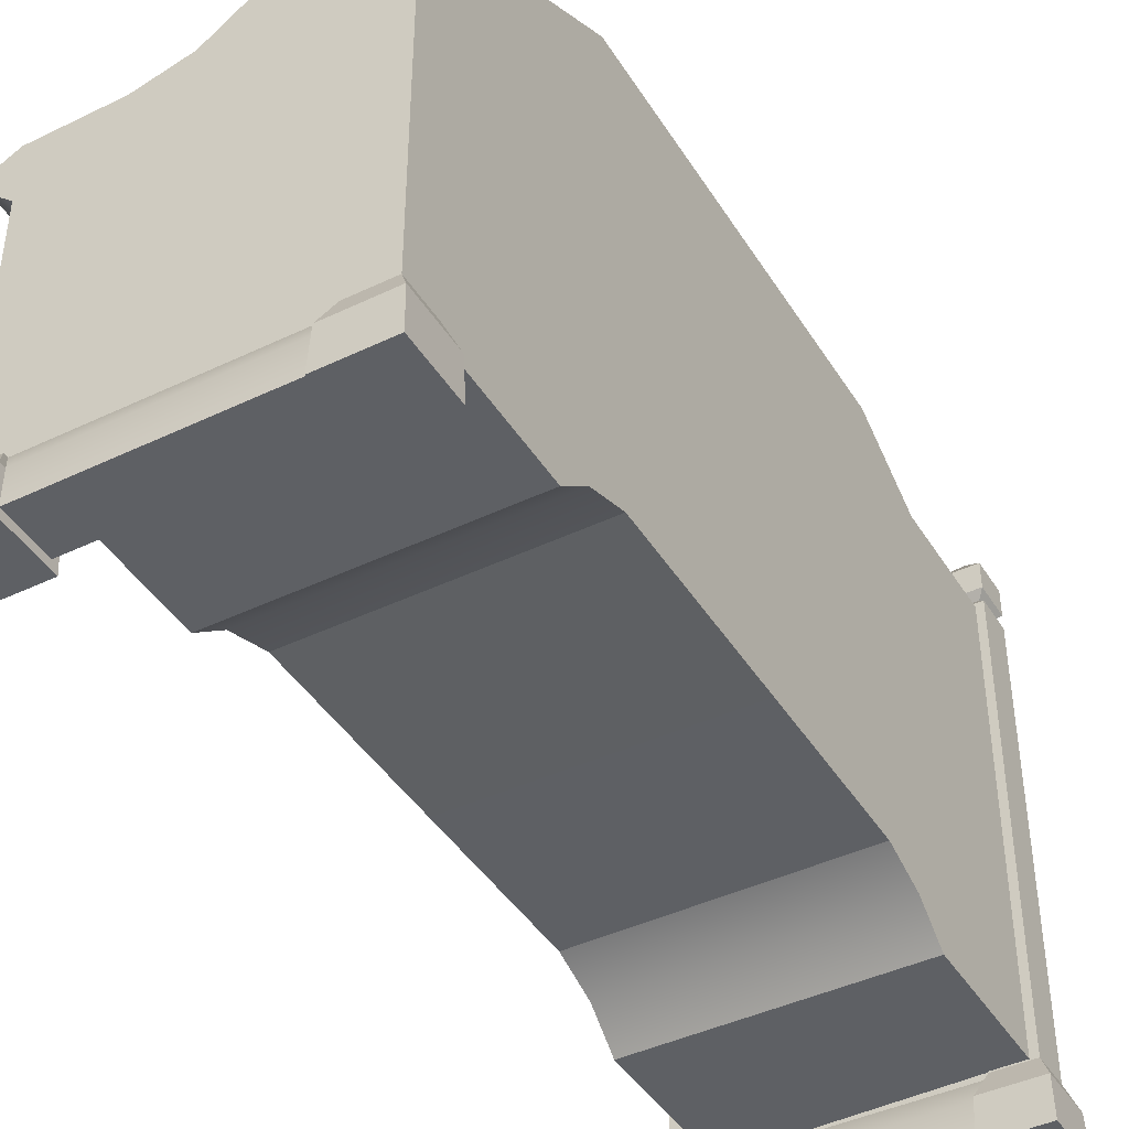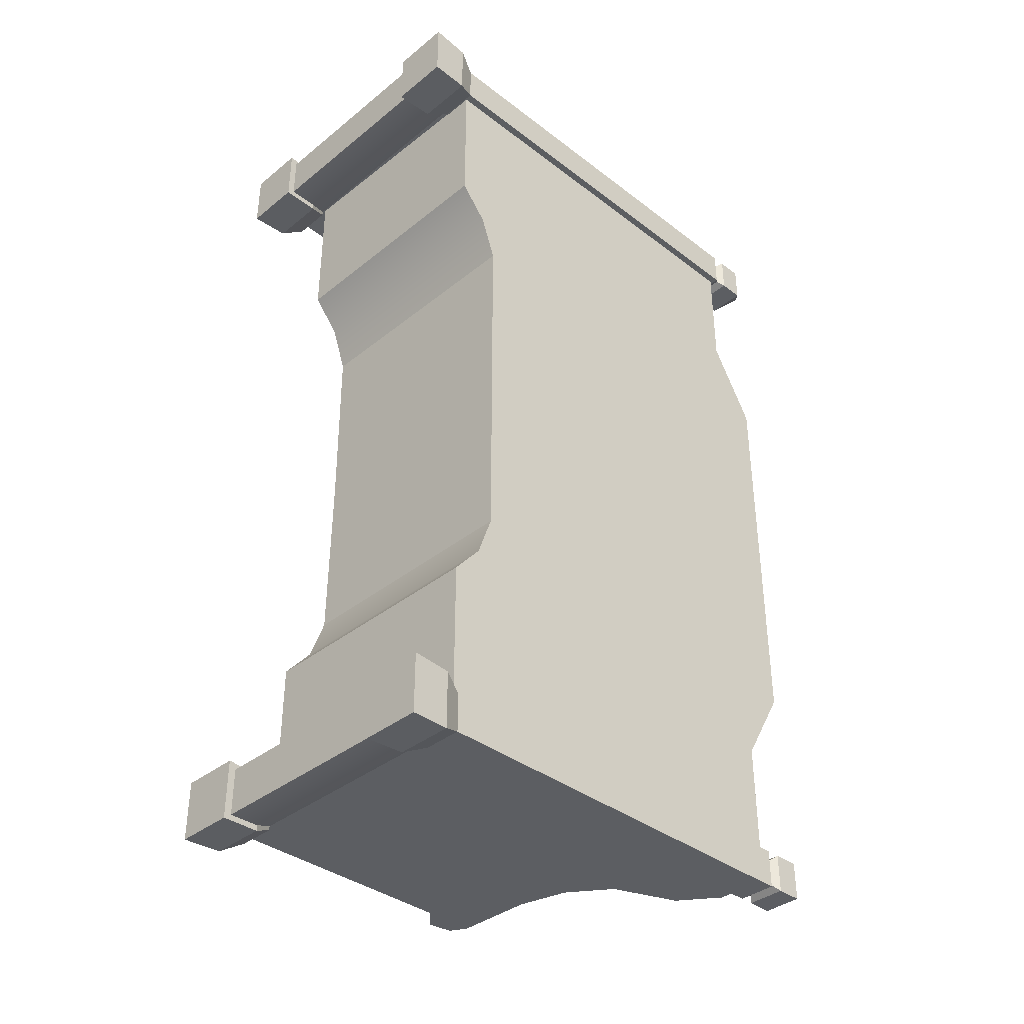
<metadata>
{"format":"obj","ext":"obj","renderer":"f3d","projection":"perspective","resolution":1024,"background":"white","views":[{"elev":-42.8,"azim":29.7,"up":"+Y"},{"elev":-37.4,"azim":45.7,"up":"+Z"}]}
</metadata>
<code>
v -0.2714 0.5367 -0.9008
v -0.2714 0.5786 -0.9008
v -0.2603 0.5786 1.144e-07
v -0.2603 0.5367 1.144e-07
v -0.2714 0.5367 0.9008
v -0.2714 0.5786 0.9008
v 0.2717 1.075 -0.6248
v 0.2717 1.075 -0.8863
v 0.3225 1.075 -0.8862
v 0.3225 1.075 -0.6248
v 0.3225 0.2342 -0.3996
v 0.3225 0.2342 -2.148e-07
v 0.3225 1.18 -2.148e-07
v 0.3225 1.18 -0.447
v 0.3225 1.075 -0.6248
v 0.3225 0.1995 -0.4967
v 0.3225 1.075 -0.8862
v 0.3225 0.137 -0.5709
v 0.3225 0.137 -0.8862
v 0.2717 1.18 -0.447
v 0.2717 1.075 -0.6248
v 0.3225 1.075 -0.6248
v 0.3225 1.18 -0.447
v 0.2717 1.18 1.693e-07
v 0.3225 1.18 -2.148e-07
v 0.3225 1.18 0.447
v 0.2717 1.18 0.447
v 0.3225 1.075 0.6248
v 0.2717 1.075 0.6248
v -0.2714 0.5786 -0.9008
v 0.2717 0.5786 -0.9008
v 0.2717 0.5786 1.693e-07
v -0.2603 0.5786 1.144e-07
v -0.2714 0.5786 0.9008
v 0.2717 0.5786 0.9008
v -0.2387 0.5367 2.264e-07
v -0.2387 0.2407 2.264e-07
v -0.2342 0.2342 -0.3996
v -0.2342 0.5367 -0.9008
v -0.2342 0.137 -0.9008
v -0.2342 0.1996 -0.4967
v -0.2342 0.137 -0.5709
v 0.2717 1.075 -0.6248
v 0.2717 0.1845 -0.5709
v 0.2717 0.1845 -0.8863
v 0.2717 1.075 -0.8863
v 0.2717 0.2817 -0.3996
v 0.2717 1.18 -0.447
v 0.2717 1.18 1.693e-07
v 0.2717 0.2817 1.693e-07
v 0.2717 0.2817 0.3996
v 0.2717 1.18 0.447
v 0.2717 0.1845 0.5709
v 0.2717 1.075 0.6248
v 0.2717 0.1845 0.8862
v 0.2717 1.075 0.8862
v 0.2297 0 -0.8618
v 0.2297 0 -0.9957
v 0.2328 0.08685 -0.9926
v 0.2328 0.08685 -0.8649
v 0.3604 0.08685 -0.8649
v 0.3604 0.08685 -0.9925
v 0.3635 0 -0.9957
v 0.3635 0 -0.8618
v 0.2297 0 -0.9957
v 0.3635 0 -0.9957
v 0.3604 0.08685 -0.9925
v 0.2328 0.08685 -0.9926
v 0.3635 0 -0.8618
v 0.2297 0 -0.8618
v 0.2328 0.08685 -0.8649
v 0.3604 0.08685 -0.8649
v 0.3396 0.1341 -0.8857
v 0.2535 0.1341 -0.8857
v 0.2541 1.083 -0.8862
v 0.3391 1.083 -0.8862
v 0.3396 0.1341 -0.9718
v 0.3396 0.1341 -0.8857
v 0.3391 1.083 -0.8862
v 0.3391 1.083 -0.9718
v 0.2541 1.083 -0.9718
v 0.2536 0.1341 -0.9718
v 0.3396 0.1341 -0.9718
v 0.3391 1.083 -0.9718
v 0.2541 1.083 -0.8862
v 0.2535 0.1341 -0.8857
v 0.2536 0.1341 -0.9718
v 0.2541 1.083 -0.9718
v 0.3604 0.08685 -0.8649
v 0.2328 0.08685 -0.8649
v 0.2535 0.1341 -0.8857
v 0.3396 0.1341 -0.8857
v 0.3396 0.1341 -0.8857
v 0.3396 0.1341 -0.9718
v 0.3604 0.08685 -0.9925
v 0.3604 0.08685 -0.8649
v 0.2328 0.08685 -0.9926
v 0.3604 0.08685 -0.9925
v 0.3396 0.1341 -0.9718
v 0.2536 0.1341 -0.9718
v 0.2328 0.08685 -0.8649
v 0.2328 0.08685 -0.9926
v 0.2536 0.1341 -0.9718
v 0.2535 0.1341 -0.8857
v 0.3391 1.083 -0.9718
v 0.3391 1.083 -0.8862
v 0.3265 1.098 -0.8988
v 0.3265 1.098 -0.9587
v 0.2541 1.083 -0.9718
v 0.3391 1.083 -0.9718
v 0.3265 1.098 -0.9587
v 0.2667 1.098 -0.9587
v 0.2667 1.098 -0.8988
v 0.2541 1.083 -0.8862
v 0.2541 1.083 -0.9718
v 0.2667 1.098 -0.9587
v 0.3391 1.083 -0.8862
v 0.2541 1.083 -0.8862
v 0.2667 1.098 -0.8988
v 0.3265 1.098 -0.8988
v 0.3394 1.114 -0.8859
v 0.2538 1.114 -0.886
v 0.2535 1.171 -0.8856
v 0.3397 1.171 -0.8856
v 0.3397 1.171 -0.8856
v 0.3397 1.171 -0.9718
v 0.3394 1.114 -0.9718
v 0.3394 1.114 -0.8859
v 0.2538 1.114 -0.9718
v 0.3394 1.114 -0.9718
v 0.3397 1.171 -0.9718
v 0.2535 1.171 -0.9718
v 0.2538 1.114 -0.886
v 0.2538 1.114 -0.9718
v 0.2535 1.171 -0.9718
v 0.2535 1.171 -0.8856
v 0.3397 1.171 -0.9718
v 0.2966 1.219 -0.9287
v 0.2535 1.171 -0.9718
v 0.2535 1.171 -0.9718
v 0.2966 1.219 -0.9287
v 0.2535 1.171 -0.8856
v 0.2535 1.171 -0.8856
v 0.2966 1.219 -0.9287
v 0.3397 1.171 -0.8856
v 0.3397 1.171 -0.8856
v 0.2966 1.219 -0.9287
v 0.3397 1.171 -0.9718
v 0.2538 1.114 -0.886
v 0.2667 1.098 -0.8988
v 0.2667 1.098 -0.9587
v 0.2538 1.114 -0.9718
v 0.3265 1.098 -0.9587
v 0.3394 1.114 -0.9718
v 0.2538 1.114 -0.9718
v 0.2667 1.098 -0.9587
v 0.3265 1.098 -0.8988
v 0.3394 1.114 -0.8859
v 0.3394 1.114 -0.9718
v 0.3265 1.098 -0.9587
v 0.2667 1.098 -0.8988
v 0.2538 1.114 -0.886
v 0.3394 1.114 -0.8859
v 0.3265 1.098 -0.8988
v 0.2541 0.1341 -0.9545
v -0.1351 0.7753 -0.9545
v -0.3133 0.6578 -0.9545
v -0.0254 0.8029 -0.9545
v 0.06369 0.8688 -0.9545
v 0.1204 1.011 -0.9545
v -0.3133 0.7734 -0.9545
v -0.3514 0.7529 -0.9545
v -0.3574 0.6969 -0.9545
v -0.3133 0.1341 -0.9545
v 0.2039 1.073 -0.9545
v 0.2541 1.075 -0.9545
v -0.3133 0.6578 -0.9008
v 0.2541 0.1341 -0.9008
v -0.3133 0.1341 -0.9008
v -0.1351 0.7753 -0.9008
v -0.0254 0.8029 -0.9008
v 0.06369 0.8688 -0.9008
v 0.1203 1.011 -0.9008
v 0.2039 1.073 -0.9008
v -0.3133 0.7734 -0.9008
v -0.3514 0.7529 -0.9008
v -0.3574 0.6969 -0.9008
v 0.2541 1.075 -0.9008
v -0.1351 0.7753 -0.9545
v -0.0254 0.8029 -0.9545
v -0.0254 0.8029 -0.9008
v -0.1351 0.7753 -0.9008
v -0.3133 0.7734 -0.9545
v -0.3133 0.7734 -0.9008
v -0.3514 0.7529 -0.9008
v -0.3514 0.7529 -0.9545
v -0.3574 0.6969 -0.9545
v -0.3574 0.6969 -0.9008
v -0.3133 0.6578 -0.9008
v -0.3133 0.6578 -0.9545
v 0.06369 0.8688 -0.9008
v 0.06369 0.8688 -0.9545
v 0.1203 1.011 -0.9008
v 0.1204 1.011 -0.9545
v 0.2039 1.073 -0.9008
v 0.2039 1.073 -0.9545
v 0.2541 1.075 -0.9545
v 0.2541 1.075 -0.9008
v -0.3133 0.1341 -0.9545
v -0.3133 0.6578 -0.9545
v -0.3133 0.6578 -0.9008
v -0.3133 0.1341 -0.9008
v 0.2578 0.08685 -0.8773
v 0.2578 0.01694 -0.8744
v -0.2483 0.01694 -0.8744
v -0.2483 0.08685 -0.8773
v 0.2578 0.1341 -0.9008
v -0.2483 0.1341 -0.9008
v 0.2578 0.01694 -0.9804
v 0.2578 0.08685 -0.9775
v -0.2483 0.08685 -0.9775
v -0.2483 0.01694 -0.9804
v -0.2483 0.1341 -0.9545
v 0.2578 0.1341 -0.9545
v -0.3522 0 -0.8598
v -0.3522 0 -0.9936
v -0.3491 0.08685 -0.9905
v -0.3491 0.08685 -0.8629
v -0.2215 0.08685 -0.8629
v -0.2215 0.08685 -0.9905
v -0.2184 0 -0.9936
v -0.2184 0 -0.8598
v -0.3522 0 -0.9936
v -0.2184 0 -0.9936
v -0.2215 0.08685 -0.9905
v -0.3491 0.08685 -0.9905
v -0.2184 0 -0.8598
v -0.3522 0 -0.8598
v -0.3491 0.08685 -0.8629
v -0.2215 0.08685 -0.8629
v -0.2215 0.08685 -0.8629
v -0.3491 0.08685 -0.8629
v -0.3283 0.1341 -0.8896
v -0.3283 0.1341 -0.8896
v -0.2423 0.1341 -0.8896
v -0.2423 0.1341 -0.8896
v -0.2423 0.1341 -0.9638
v -0.2215 0.08685 -0.9905
v -0.2215 0.08685 -0.8629
v -0.3491 0.08685 -0.9905
v -0.2215 0.08685 -0.9905
v -0.2423 0.1341 -0.9638
v -0.3283 0.1341 -0.9638
v -0.3491 0.08685 -0.8629
v -0.3491 0.08685 -0.9905
v -0.3283 0.1341 -0.9638
v -0.3283 0.1341 -0.8896
v -0.3283 0.1341 -0.9638
v -0.2423 0.1341 -0.9638
v -0.2423 0.1341 -0.8896
v -0.3283 0.1341 -0.8896
v 0.3225 1.075 0.8863
v 0.2717 1.075 0.8862
v 0.2717 1.075 0.6248
v 0.3225 1.075 0.6248
v -0.2387 0.5367 2.264e-07
v -0.2342 0.5367 0.9008
v -0.2342 0.2342 0.3996
v -0.2387 0.2407 2.264e-07
v -0.2342 0.137 0.9008
v -0.2342 0.1996 0.4967
v -0.2342 0.137 0.5709
v 0.2297 0 0.8618
v 0.2328 0.08685 0.8649
v 0.2328 0.08685 0.9925
v 0.2297 0 0.9957
v 0.3604 0.08685 0.8649
v 0.3635 0 0.8618
v 0.3635 0 0.9957
v 0.3604 0.08685 0.9926
v 0.2297 0 0.9957
v 0.2328 0.08685 0.9925
v 0.3604 0.08685 0.9926
v 0.3635 0 0.9957
v 0.3635 0 0.8618
v 0.3604 0.08685 0.8649
v 0.2328 0.08685 0.8649
v 0.2297 0 0.8618
v 0.3396 0.1341 0.8857
v 0.3391 1.083 0.8863
v 0.2541 1.083 0.8863
v 0.2535 0.1341 0.8857
v 0.3396 0.1341 0.9718
v 0.3391 1.083 0.9718
v 0.3391 1.083 0.8863
v 0.3396 0.1341 0.8857
v 0.2541 1.083 0.9718
v 0.3391 1.083 0.9718
v 0.3396 0.1341 0.9718
v 0.2535 0.1341 0.9718
v 0.2541 1.083 0.8863
v 0.2541 1.083 0.9718
v 0.2535 0.1341 0.9718
v 0.2535 0.1341 0.8857
v 0.3604 0.08685 0.8649
v 0.3396 0.1341 0.8857
v 0.2535 0.1341 0.8857
v 0.2328 0.08685 0.8649
v 0.3396 0.1341 0.8857
v 0.3604 0.08685 0.8649
v 0.3604 0.08685 0.9926
v 0.3396 0.1341 0.9718
v 0.2328 0.08685 0.9925
v 0.2535 0.1341 0.9718
v 0.3396 0.1341 0.9718
v 0.3604 0.08685 0.9926
v 0.2328 0.08685 0.8649
v 0.2535 0.1341 0.8857
v 0.2535 0.1341 0.9718
v 0.2328 0.08685 0.9925
v 0.3391 1.083 0.9718
v 0.3265 1.098 0.9587
v 0.3265 1.098 0.8988
v 0.3391 1.083 0.8863
v 0.2541 1.083 0.9718
v 0.2667 1.098 0.9587
v 0.3265 1.098 0.9587
v 0.3391 1.083 0.9718
v 0.2667 1.098 0.8988
v 0.2667 1.098 0.9587
v 0.2541 1.083 0.9718
v 0.2541 1.083 0.8863
v 0.3391 1.083 0.8863
v 0.3265 1.098 0.8988
v 0.2667 1.098 0.8988
v 0.2541 1.083 0.8863
v 0.3394 1.114 0.886
v 0.3397 1.171 0.8856
v 0.2535 1.171 0.8856
v 0.2538 1.114 0.8859
v 0.3397 1.171 0.8856
v 0.3394 1.114 0.886
v 0.3394 1.114 0.9718
v 0.3397 1.171 0.9718
v 0.2538 1.114 0.9718
v 0.2535 1.171 0.9718
v 0.3397 1.171 0.9718
v 0.3394 1.114 0.9718
v 0.2538 1.114 0.8859
v 0.2535 1.171 0.8856
v 0.2535 1.171 0.9718
v 0.2538 1.114 0.9718
v 0.3397 1.171 0.9718
v 0.2535 1.171 0.9718
v 0.2966 1.219 0.9287
v 0.2535 1.171 0.9718
v 0.2535 1.171 0.8856
v 0.2966 1.219 0.9287
v 0.2535 1.171 0.8856
v 0.3397 1.171 0.8856
v 0.2966 1.219 0.9287
v 0.3397 1.171 0.8856
v 0.3397 1.171 0.9718
v 0.2966 1.219 0.9287
v 0.2538 1.114 0.8859
v 0.2538 1.114 0.9718
v 0.2667 1.098 0.9587
v 0.2667 1.098 0.8988
v 0.3265 1.098 0.9587
v 0.2667 1.098 0.9587
v 0.2538 1.114 0.9718
v 0.3394 1.114 0.9718
v 0.3265 1.098 0.8988
v 0.3265 1.098 0.9587
v 0.3394 1.114 0.9718
v 0.3394 1.114 0.886
v 0.2667 1.098 0.8988
v 0.3265 1.098 0.8988
v 0.3394 1.114 0.886
v 0.2538 1.114 0.8859
v 0.2541 0.1341 0.9545
v -0.3133 0.6578 0.9545
v -0.1351 0.7753 0.9545
v -0.0254 0.8029 0.9545
v 0.06369 0.8688 0.9545
v 0.1204 1.011 0.9545
v -0.3133 0.7734 0.9545
v -0.3514 0.7529 0.9545
v -0.3574 0.6969 0.9545
v -0.3133 0.1341 0.9545
v 0.2039 1.073 0.9545
v 0.2541 1.075 0.9545
v -0.3133 0.6578 0.9008
v -0.3133 0.1341 0.9008
v 0.2541 0.1341 0.9008
v -0.1351 0.7753 0.9008
v -0.0254 0.8029 0.9008
v 0.06369 0.8688 0.9008
v 0.1203 1.011 0.9008
v 0.2039 1.073 0.9008
v -0.3133 0.7734 0.9008
v -0.3514 0.7529 0.9008
v -0.3574 0.6969 0.9008
v 0.2541 1.075 0.9008
v -0.1351 0.7753 0.9545
v -0.1351 0.7753 0.9008
v -0.0254 0.8029 0.9008
v -0.0254 0.8029 0.9545
v -0.3133 0.7734 0.9545
v -0.3133 0.7734 0.9008
v -0.3514 0.7529 0.9008
v -0.3514 0.7529 0.9545
v -0.3574 0.6969 0.9545
v -0.3574 0.6969 0.9008
v -0.3133 0.6578 0.9008
v -0.3133 0.6578 0.9545
v 0.06369 0.8688 0.9008
v 0.06369 0.8688 0.9545
v 0.1203 1.011 0.9008
v 0.1204 1.011 0.9545
v 0.2039 1.073 0.9008
v 0.2039 1.073 0.9545
v 0.2541 1.075 0.9545
v 0.2541 1.075 0.9008
v -0.3133 0.1341 0.9545
v -0.3133 0.1341 0.9008
v -0.3133 0.6578 0.9008
v -0.3133 0.6578 0.9545
v 0.2578 0.01694 0.9804
v -0.2483 0.01694 0.9804
v -0.2483 0.08685 0.9775
v 0.2578 0.08685 0.9775
v -0.2483 0.1341 0.9545
v 0.2578 0.1341 0.9545
v -0.3522 0 0.8598
v -0.3491 0.08685 0.8629
v -0.3491 0.08685 0.9905
v -0.3522 0 0.9936
v -0.2215 0.08685 0.8629
v -0.2184 0 0.8598
v -0.2184 0 0.9936
v -0.2215 0.08685 0.9905
v -0.3522 0 0.9936
v -0.3491 0.08685 0.9905
v -0.2215 0.08685 0.9905
v -0.2184 0 0.9936
v -0.2184 0 0.8598
v -0.2215 0.08685 0.8629
v -0.3491 0.08685 0.8629
v -0.3522 0 0.8598
v -0.2215 0.08685 0.8629
v -0.2423 0.1341 0.8896
v -0.3283 0.1341 0.8896
v -0.3283 0.1341 0.8896
v -0.3491 0.08685 0.8629
v -0.2423 0.1341 0.8896
v -0.2215 0.08685 0.8629
v -0.2215 0.08685 0.9905
v -0.2423 0.1341 0.9638
v -0.3491 0.08685 0.9905
v -0.3283 0.1341 0.9638
v -0.2423 0.1341 0.9638
v -0.2215 0.08685 0.9905
v -0.3491 0.08685 0.8629
v -0.3283 0.1341 0.8896
v -0.3283 0.1341 0.9638
v -0.3491 0.08685 0.9905
v -0.3283 0.1341 0.9638
v -0.3283 0.1341 0.8896
v -0.2423 0.1341 0.8896
v -0.2423 0.1341 0.9638
v 0.3225 0.2342 0.3996
v 0.3225 1.18 0.447
v 0.3225 1.18 -2.148e-07
v 0.3225 0.2342 -2.148e-07
v 0.3225 1.075 0.6248
v 0.3225 0.1995 0.4967
v 0.3225 1.075 0.8863
v 0.3225 0.137 0.5709
v 0.3225 0.137 0.8863
v 0.2578 0.08685 0.8773
v -0.2483 0.08685 0.8773
v -0.2483 0.01694 0.8744
v 0.2578 0.01694 0.8744
v 0.2578 0.1341 0.9008
v -0.2483 0.1341 0.9008
v 0.3635 0 -0.9957
v 0.2297 0 -0.9957
v 0.2297 0 -0.8618
v 0.3635 0 -0.8618
v -0.2184 0 -0.9936
v -0.3522 0 -0.9936
v -0.3522 0 -0.8598
v -0.2184 0 -0.8598
v 0.3635 0 0.8618
v 0.2297 0 0.8618
v 0.2297 0 0.9957
v 0.3635 0 0.9957
v -0.2184 0 0.8598
v -0.3522 0 0.8598
v -0.3522 0 0.9936
v -0.2184 0 0.9936
v 0.2578 0.01694 -0.9804
v -0.2483 0.01694 -0.9804
v -0.2483 0.01694 -0.8744
v 0.2578 0.01694 -0.8744
v 0.2578 0.01694 0.8744
v -0.2483 0.01694 0.8744
v -0.2483 0.01694 0.9804
v 0.2578 0.01694 0.9804
v -0.2342 0.137 -0.5709
v 0.3225 0.137 -0.5709
v 0.3225 0.137 -0.8862
v -0.2342 0.137 -0.9008
v -0.2342 0.137 -0.5709
v -0.2342 0.1996 -0.4967
v 0.3225 0.1995 -0.4967
v 0.3225 0.137 -0.5709
v 0.3225 0.2342 -0.3996
v -0.2342 0.2342 -0.3996
v -0.2342 0.2342 -0.3996
v -0.2387 0.2407 2.264e-07
v 0.3225 0.2342 -2.148e-07
v 0.3225 0.2342 -0.3996
v -0.2342 0.2342 0.3996
v 0.3225 0.2342 0.3996
v -0.2342 0.2342 0.3996
v -0.2342 0.1996 0.4967
v 0.3225 0.1995 0.4967
v 0.3225 0.2342 0.3996
v 0.3225 0.137 0.5709
v -0.2342 0.137 0.5709
v -0.2342 0.137 0.5709
v -0.2342 0.137 0.9008
v 0.3225 0.137 0.8863
v 0.3225 0.137 0.5709
g Bench_01_(15)_7423_45
f 1 3 2
f 1 4 3
f 5 3 4
f 5 6 3
f 7 9 8
f 7 10 9
f 11 13 12
f 11 14 13
f 15 14 11
f 15 11 16
f 16 17 15
f 16 18 17
f 17 18 19
f 20 22 21
f 20 23 22
f 24 23 20
f 24 25 23
f 26 25 24
f 26 24 27
f 28 26 27
f 28 27 29
f 30 32 31
f 30 33 32
f 34 32 33
f 34 35 32
f 36 38 37
f 36 39 38
f 38 39 40
f 38 40 41
f 40 42 41
f 43 45 44
f 43 46 45
f 43 44 47
f 43 47 48
f 47 49 48
f 47 50 49
f 51 49 50
f 51 52 49
f 53 52 51
f 53 54 52
f 55 54 53
f 55 56 54
f 57 59 58
f 57 60 59
f 61 63 62
f 61 64 63
f 65 67 66
f 65 68 67
f 69 71 70
f 69 72 71
f 73 75 74
f 73 76 75
f 77 79 78
f 77 80 79
f 81 83 82
f 81 84 83
f 85 87 86
f 85 88 87
f 89 91 90
f 89 92 91
f 93 95 94
f 93 96 95
f 97 99 98
f 97 100 99
f 101 103 102
f 101 104 103
f 105 107 106
f 105 108 107
f 109 111 110
f 109 112 111
f 113 115 114
f 113 116 115
f 117 119 118
f 117 120 119
f 121 123 122
f 121 124 123
f 125 127 126
f 125 128 127
f 129 131 130
f 129 132 131
f 133 135 134
f 133 136 135
f 137 139 138
f 140 142 141
f 143 145 144
f 146 148 147
f 149 151 150
f 149 152 151
f 153 155 154
f 153 156 155
f 157 159 158
f 157 160 159
f 161 163 162
f 161 164 163
f 165 167 166
f 168 165 166
f 169 165 168
f 170 165 169
f 171 166 167
f 172 171 167
f 172 167 173
f 165 174 167
f 175 165 170
f 175 176 165
f 177 179 178
f 177 178 180
f 181 180 178
f 182 181 178
f 178 183 182
f 178 184 183
f 185 177 180
f 177 185 186
f 177 186 187
f 178 188 184
f 189 191 190
f 189 192 191
f 193 192 189
f 193 194 192
f 195 194 193
f 195 193 196
f 197 195 196
f 197 198 195
f 197 199 198
f 197 200 199
f 190 191 201
f 190 201 202
f 202 201 203
f 202 203 204
f 204 203 205
f 204 205 206
f 207 206 205
f 207 205 208
f 209 211 210
f 209 212 211
f 213 215 214
f 213 216 215
f 217 216 213
f 217 218 216
f 219 221 220
f 219 222 221
f 220 221 223
f 220 223 224
f 225 227 226
f 225 228 227
f 229 231 230
f 229 232 231
f 233 235 234
f 233 236 235
f 237 239 238
f 237 240 239
f 241 243 242
f 241 245 244
f 246 248 247
f 246 249 248
f 250 252 251
f 250 253 252
f 254 256 255
f 254 257 256
f 258 260 259
f 258 261 260
f 262 264 263
f 262 265 264
f 266 268 267
f 266 269 268
f 268 270 267
f 268 271 270
f 270 271 272
f 273 275 274
f 273 276 275
f 277 279 278
f 277 280 279
f 281 283 282
f 281 284 283
f 285 287 286
f 285 288 287
f 289 291 290
f 289 292 291
f 293 295 294
f 293 296 295
f 297 299 298
f 297 300 299
f 301 303 302
f 301 304 303
f 305 307 306
f 305 308 307
f 309 311 310
f 309 312 311
f 313 315 314
f 313 316 315
f 317 319 318
f 317 320 319
f 321 323 322
f 321 324 323
f 325 327 326
f 325 328 327
f 329 331 330
f 329 332 331
f 333 335 334
f 333 336 335
f 337 339 338
f 337 340 339
f 341 343 342
f 341 344 343
f 345 347 346
f 345 348 347
f 349 351 350
f 349 352 351
f 353 355 354
f 356 358 357
f 359 361 360
f 362 364 363
f 365 367 366
f 365 368 367
f 369 371 370
f 369 372 371
f 373 375 374
f 373 376 375
f 377 379 378
f 377 380 379
f 381 383 382
f 384 383 381
f 385 384 381
f 385 381 386
f 387 382 383
f 388 382 387
f 388 389 382
f 381 382 390
f 391 386 381
f 391 381 392
f 393 395 394
f 393 396 395
f 397 395 396
f 398 395 397
f 395 398 399
f 395 399 400
f 401 396 393
f 393 402 401
f 393 403 402
f 395 400 404
f 405 407 406
f 405 408 407
f 409 405 406
f 409 406 410
f 411 409 410
f 411 412 409
f 413 412 411
f 413 411 414
f 413 414 415
f 413 415 416
f 408 417 407
f 408 418 417
f 418 419 417
f 418 420 419
f 420 421 419
f 420 422 421
f 423 421 422
f 423 424 421
f 425 427 426
f 425 428 427
f 429 431 430
f 429 432 431
f 432 433 431
f 432 434 433
f 435 437 436
f 435 438 437
f 439 441 440
f 439 442 441
f 443 445 444
f 443 446 445
f 447 449 448
f 447 450 449
f 451 453 452
f 451 455 454
f 456 458 457
f 456 459 458
f 460 462 461
f 460 463 462
f 464 466 465
f 464 467 466
f 468 470 469
f 468 471 470
f 472 474 473
f 472 475 474
f 476 472 473
f 476 477 472
f 477 476 478
f 477 478 479
f 478 480 479
f 481 483 482
f 481 484 483
f 485 481 482
f 485 482 486
f 487 489 488
f 487 490 489
f 491 493 492
f 491 494 493
f 495 497 496
f 495 498 497
f 499 501 500
f 499 502 501
f 503 505 504
f 503 506 505
f 507 509 508
f 507 510 509
f 511 513 512
f 511 514 513
f 515 517 516
f 515 518 517
f 516 517 519
f 516 519 520
f 521 523 522
f 521 524 523
f 525 522 523
f 525 523 526
f 527 529 528
f 527 530 529
f 528 529 531
f 528 531 532
f 533 535 534
f 533 536 535

</code>
